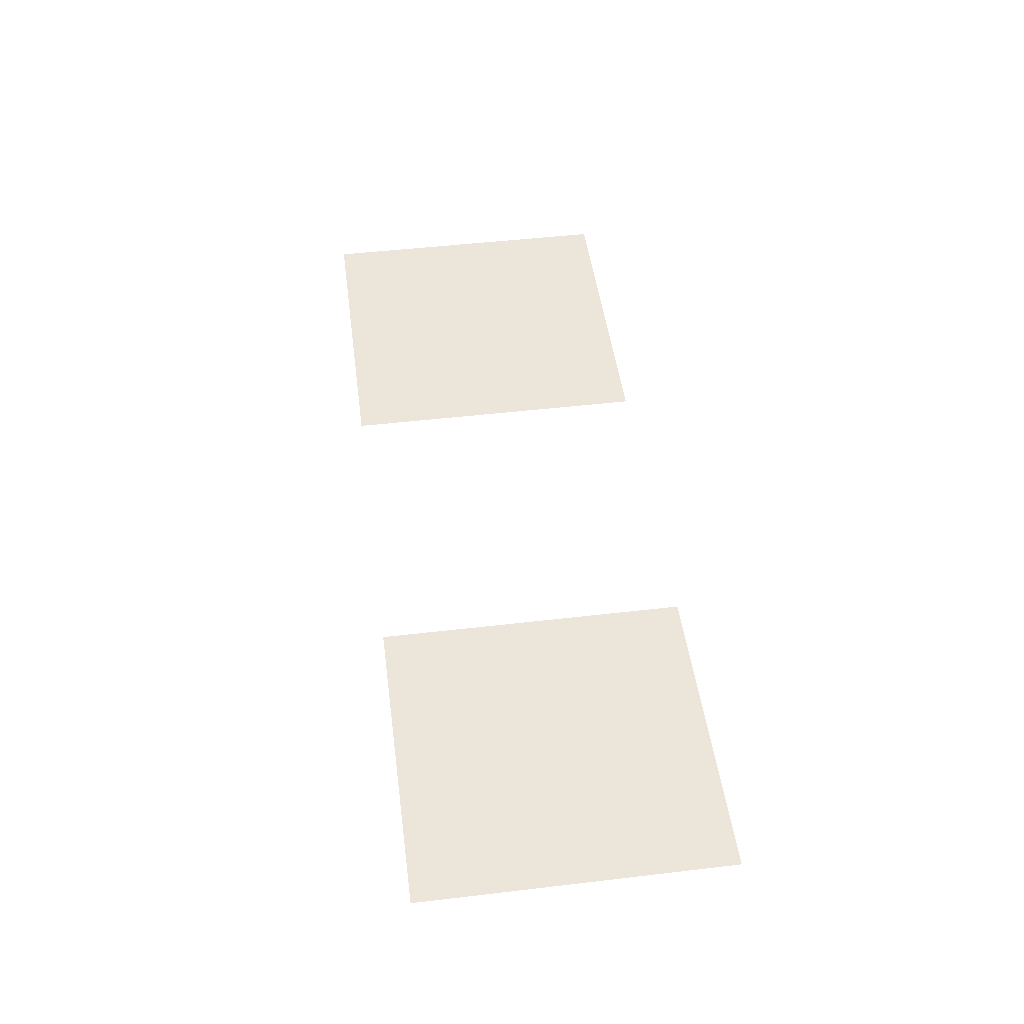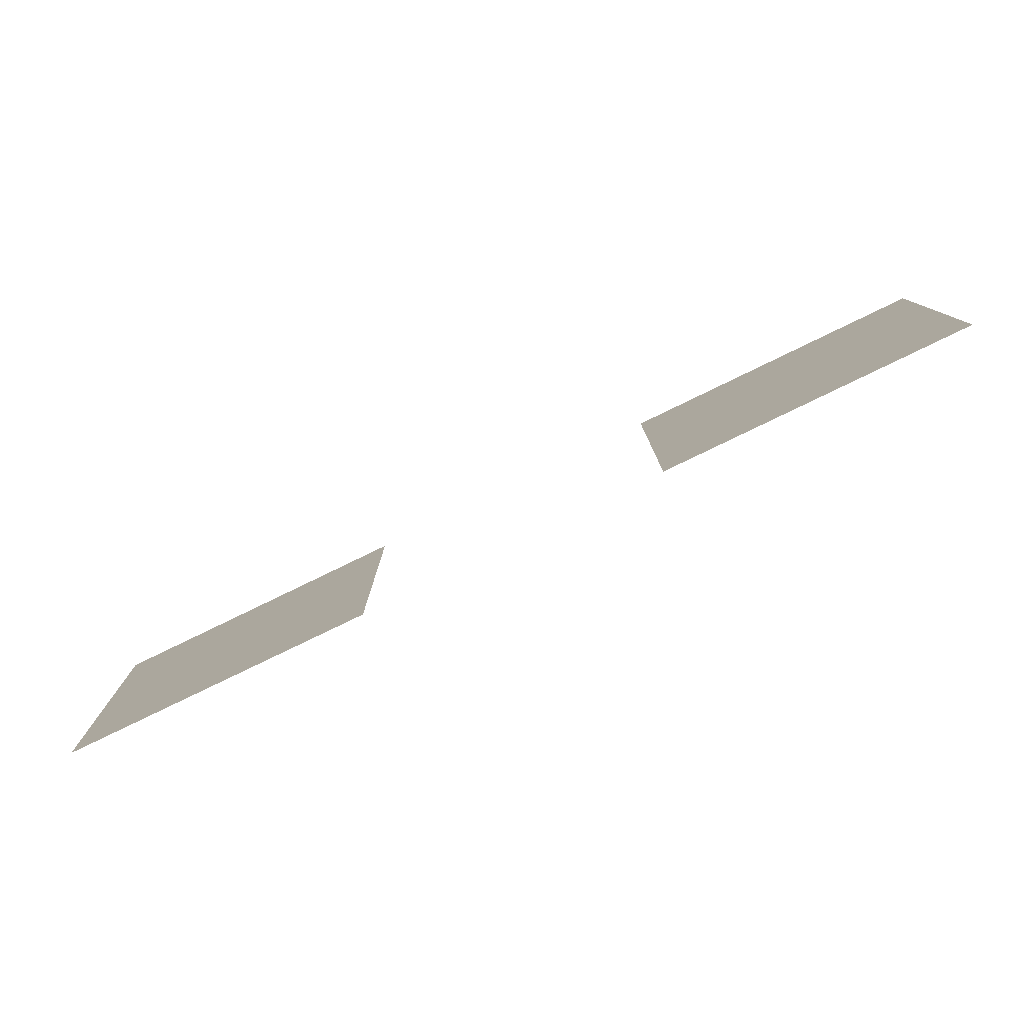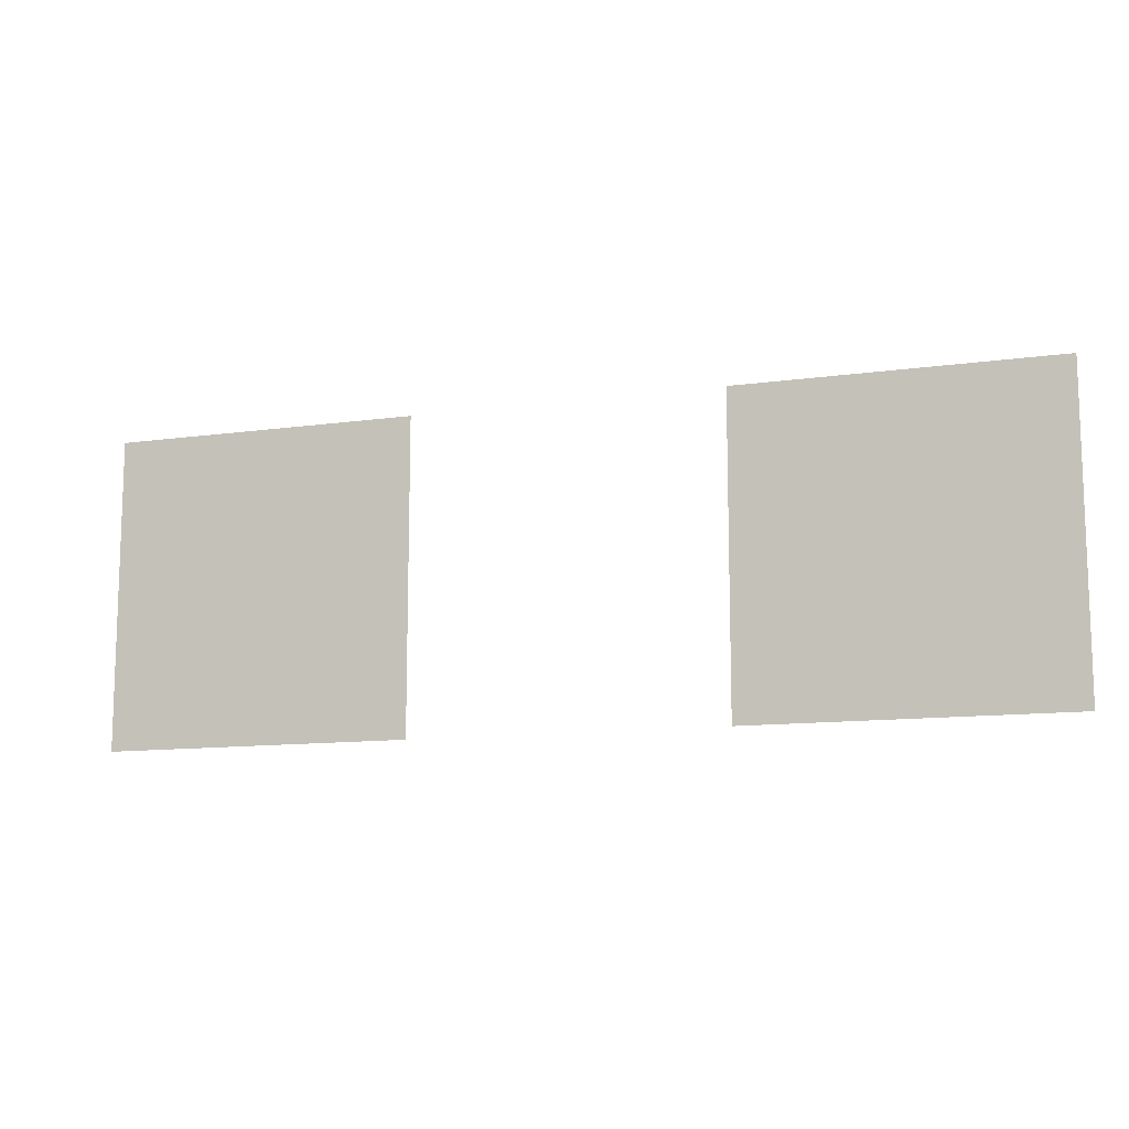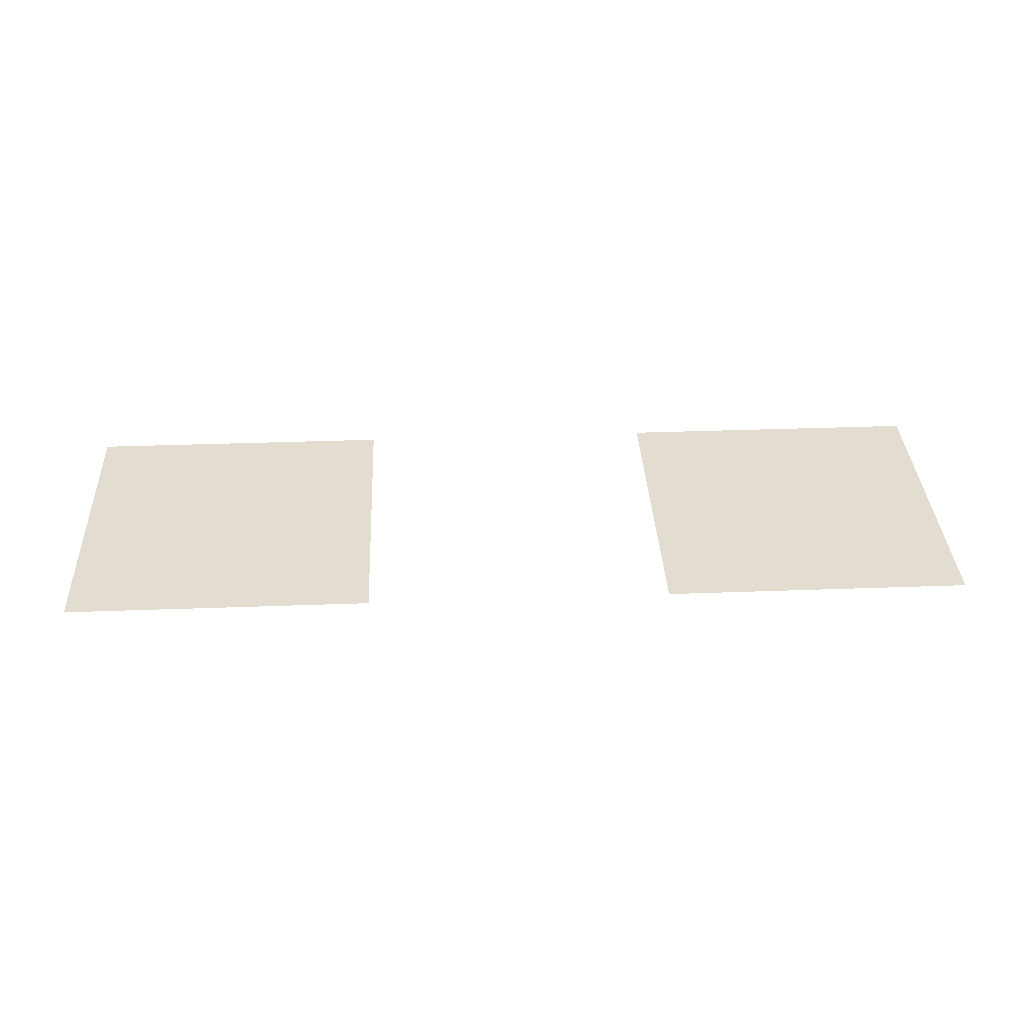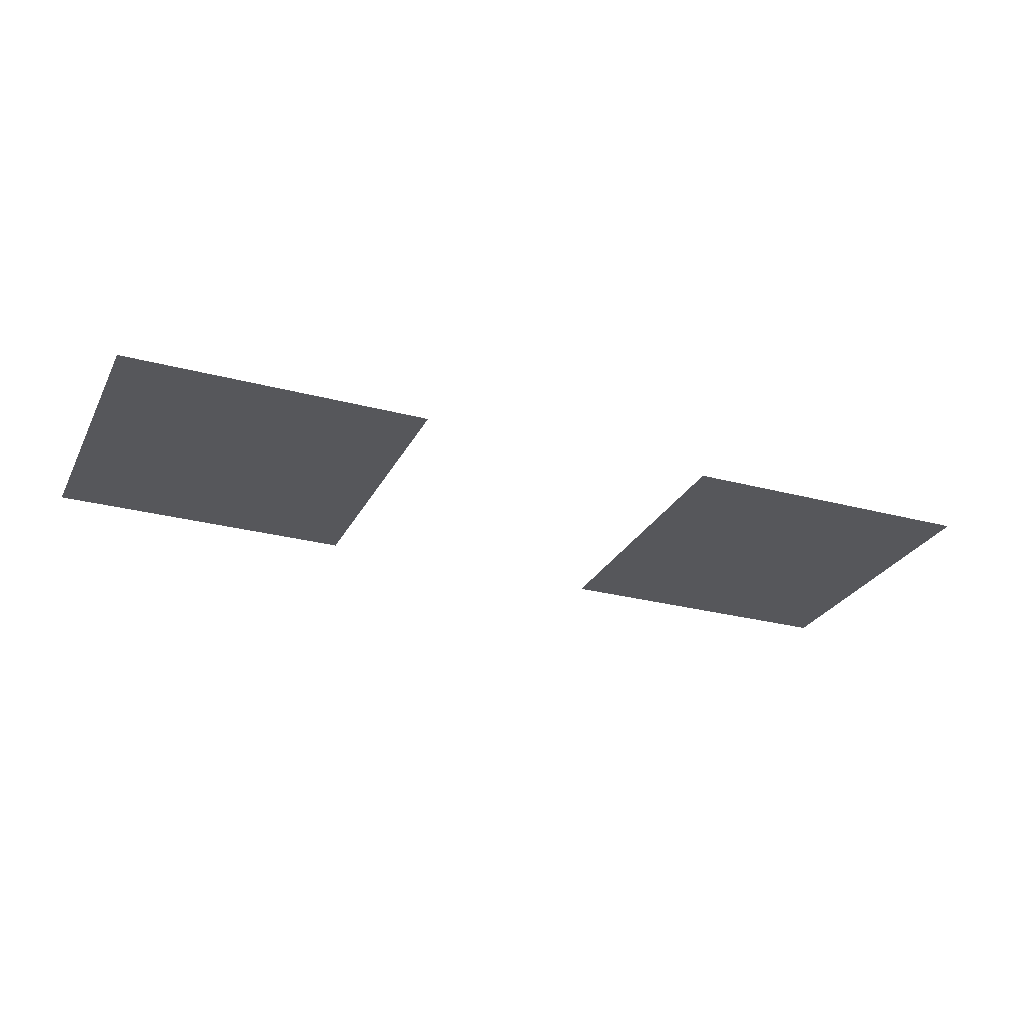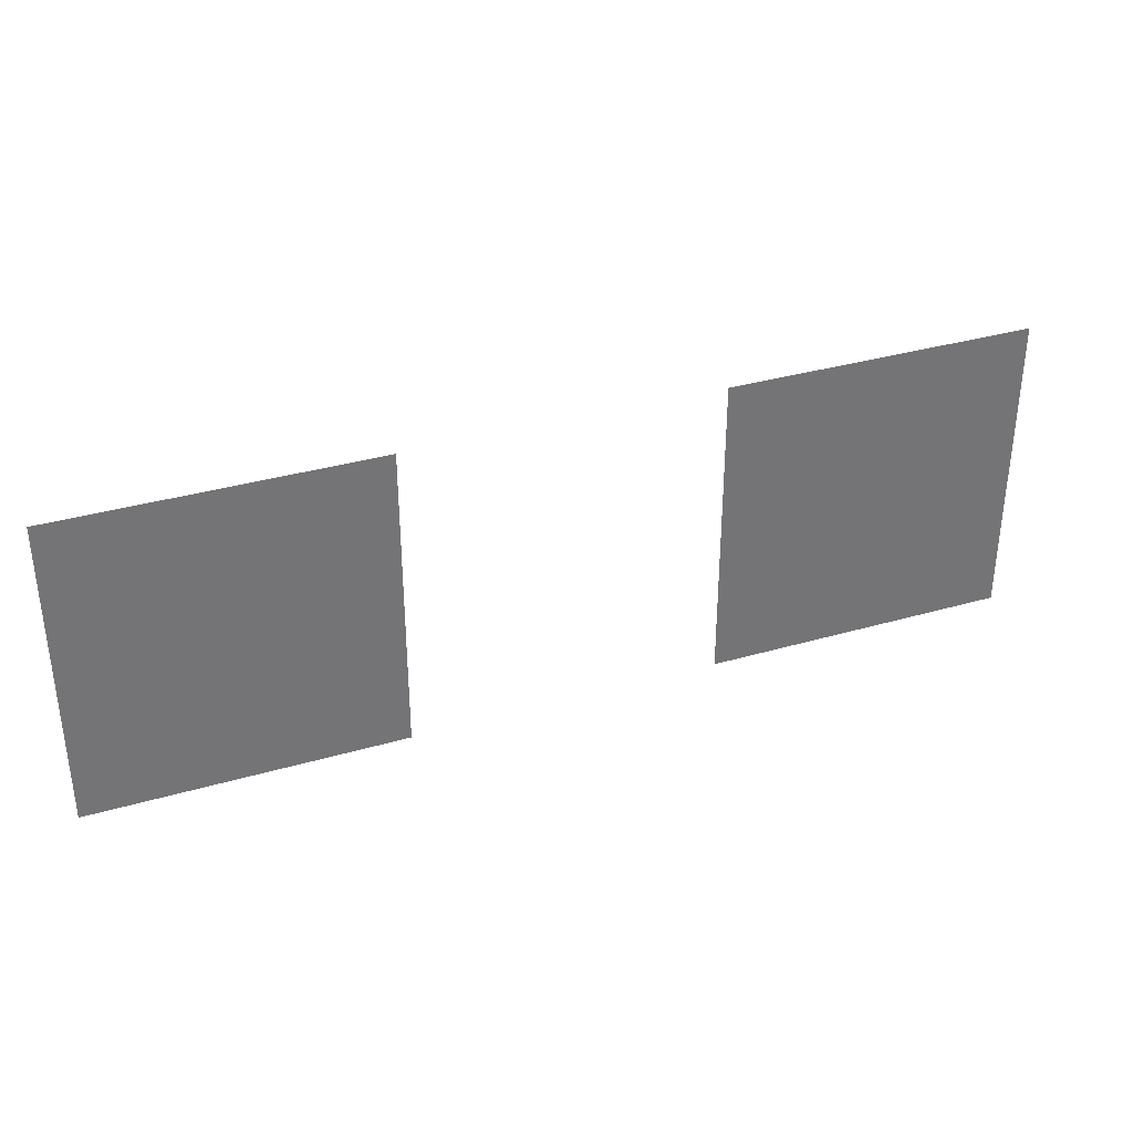
<metadata>
{"format":"obj","ext":"obj","renderer":"f3d","projection":"perspective","resolution":1024,"background":"white","views":[{"elev":48.2,"azim":-97.5,"up":"+Z"},{"elev":-79.1,"azim":-154.1,"up":"+Y"},{"elev":-11.6,"azim":-161.2,"up":"+Y"},{"elev":35.2,"azim":177.2,"up":"+Z"},{"elev":-27.3,"azim":-22.5,"up":"+Z"},{"elev":34.7,"azim":-21.2,"up":"+Y"}]}
</metadata>
<code>
v -39 -23 0
v -40 -23 0
v -40 -22 0
v -39 -22 0
v -41 -23 0
v -42 -23 0
v -42 -22 0
v -41 -22 0
g Pueblo_mesh_0025
f 1 2 3 4
f 5 6 7 8

</code>
